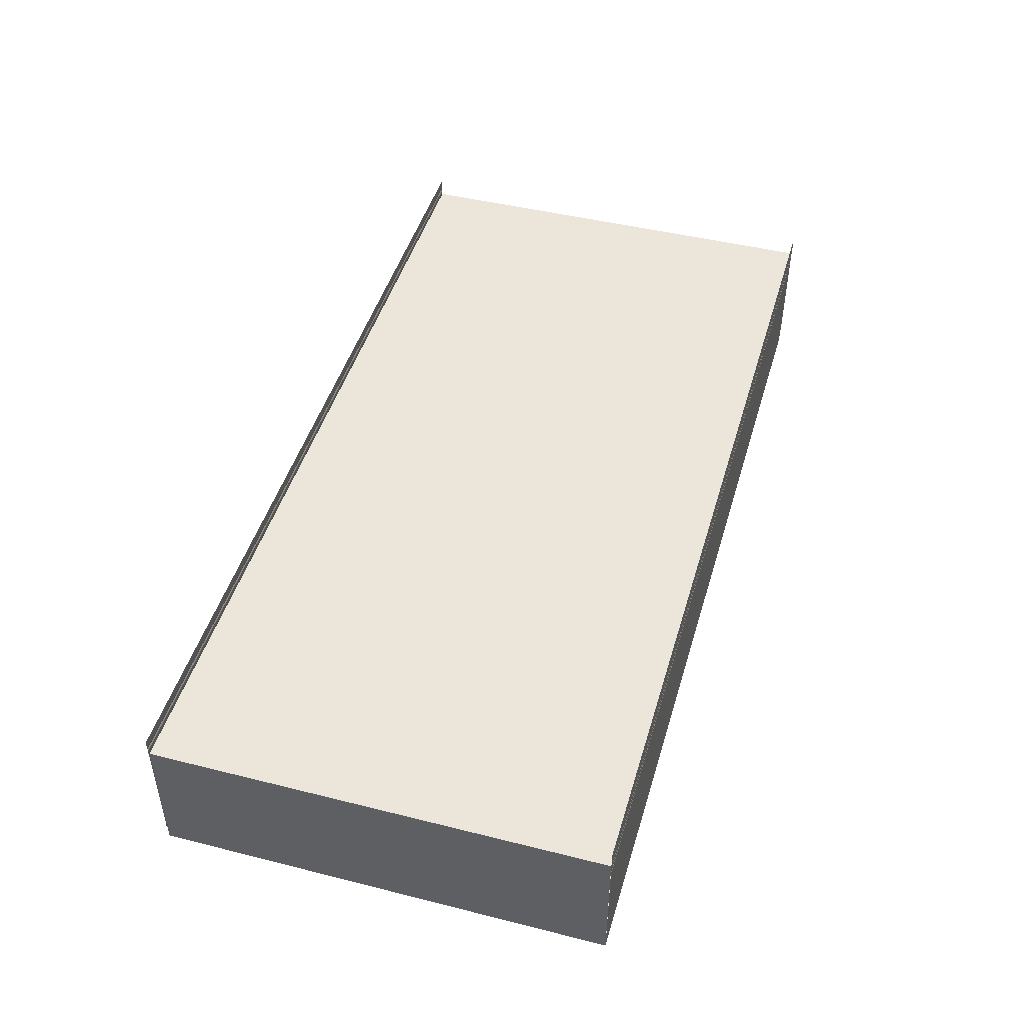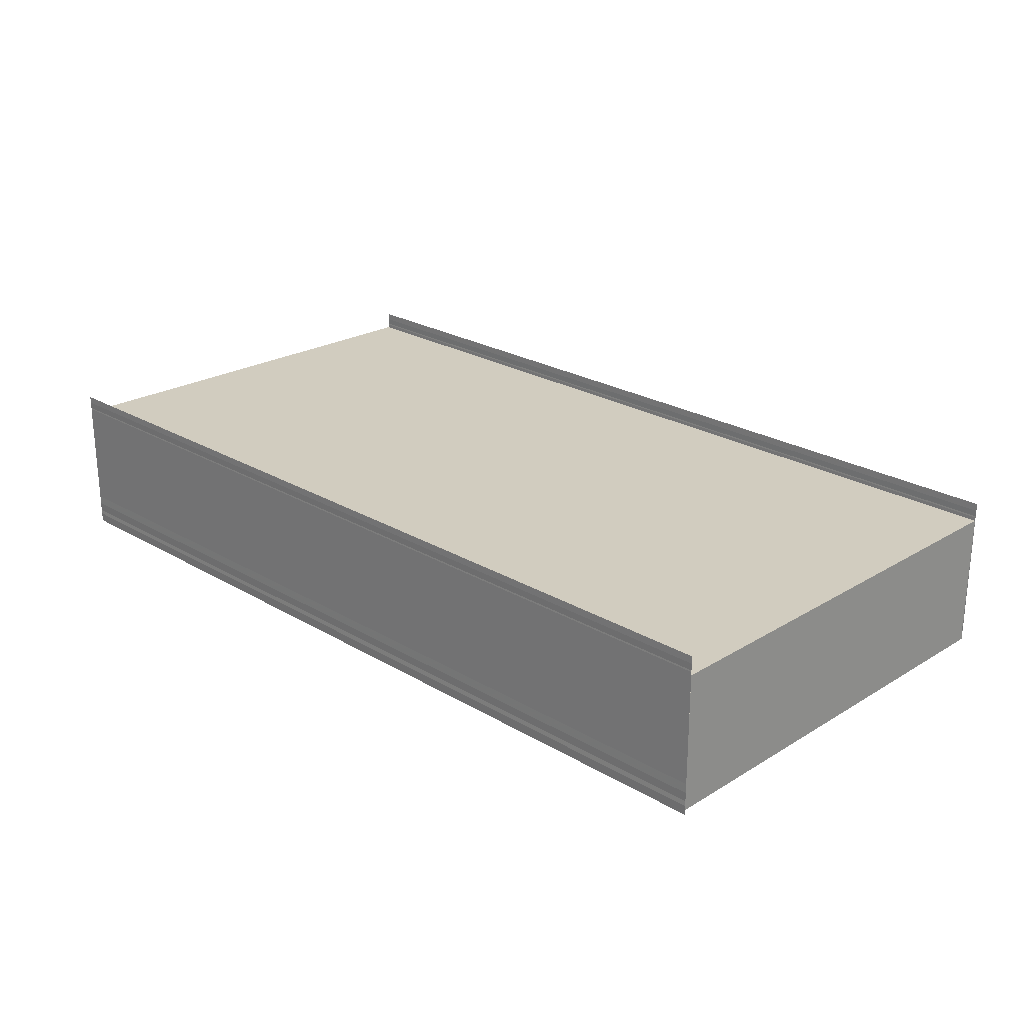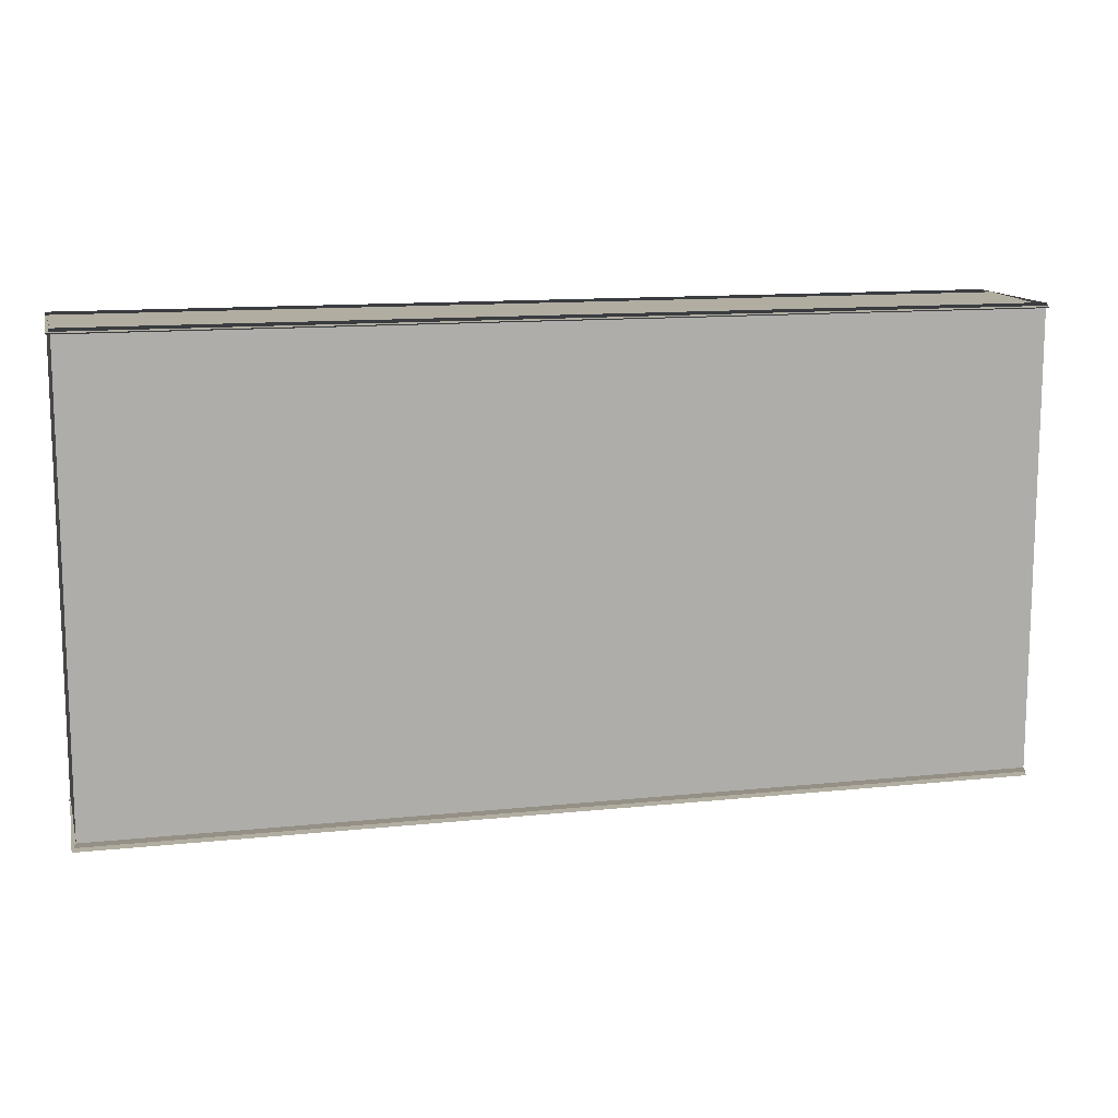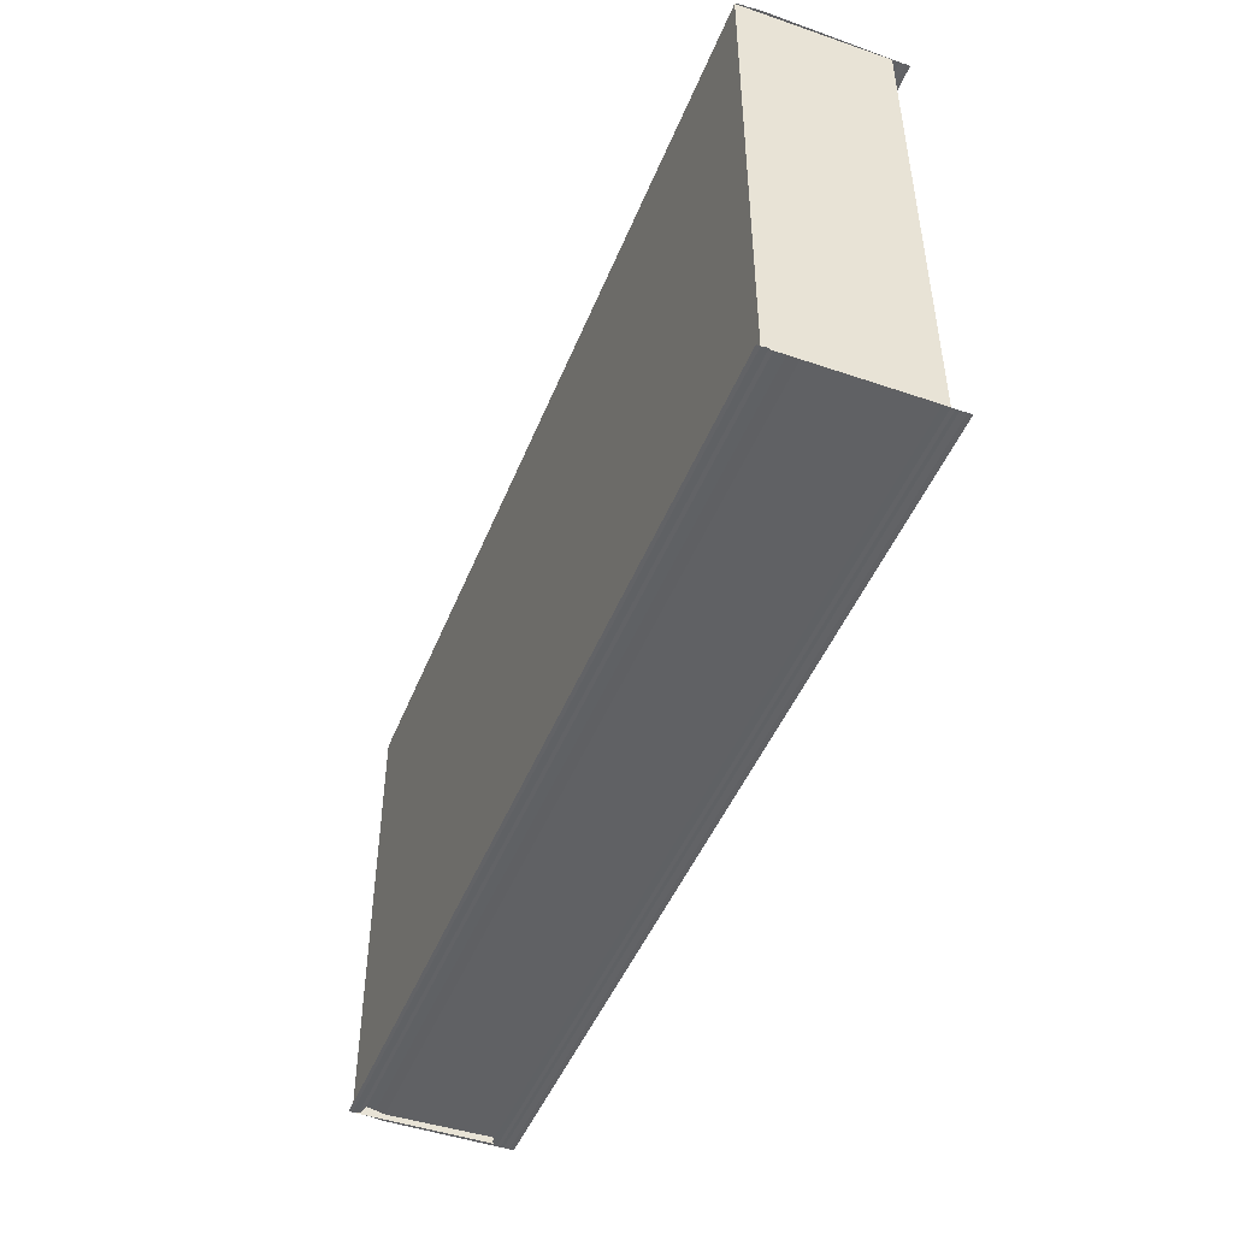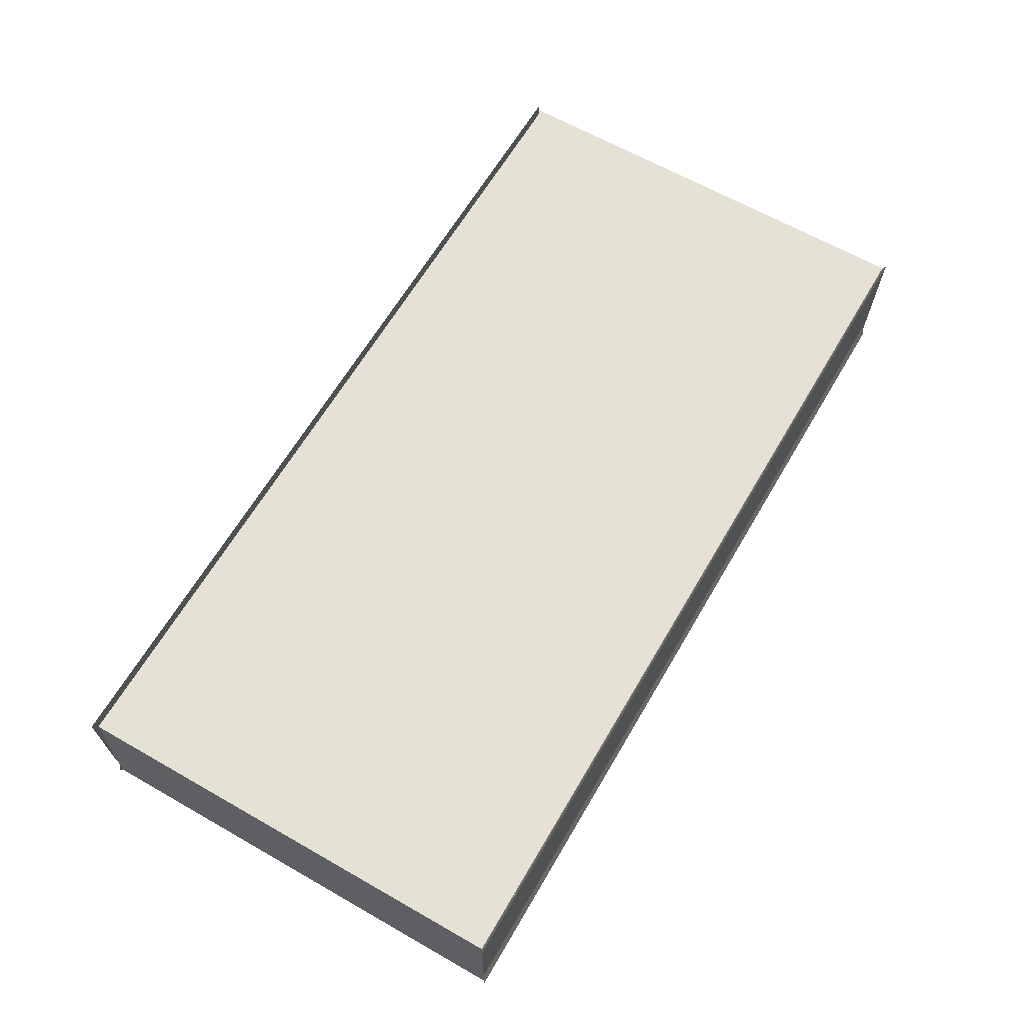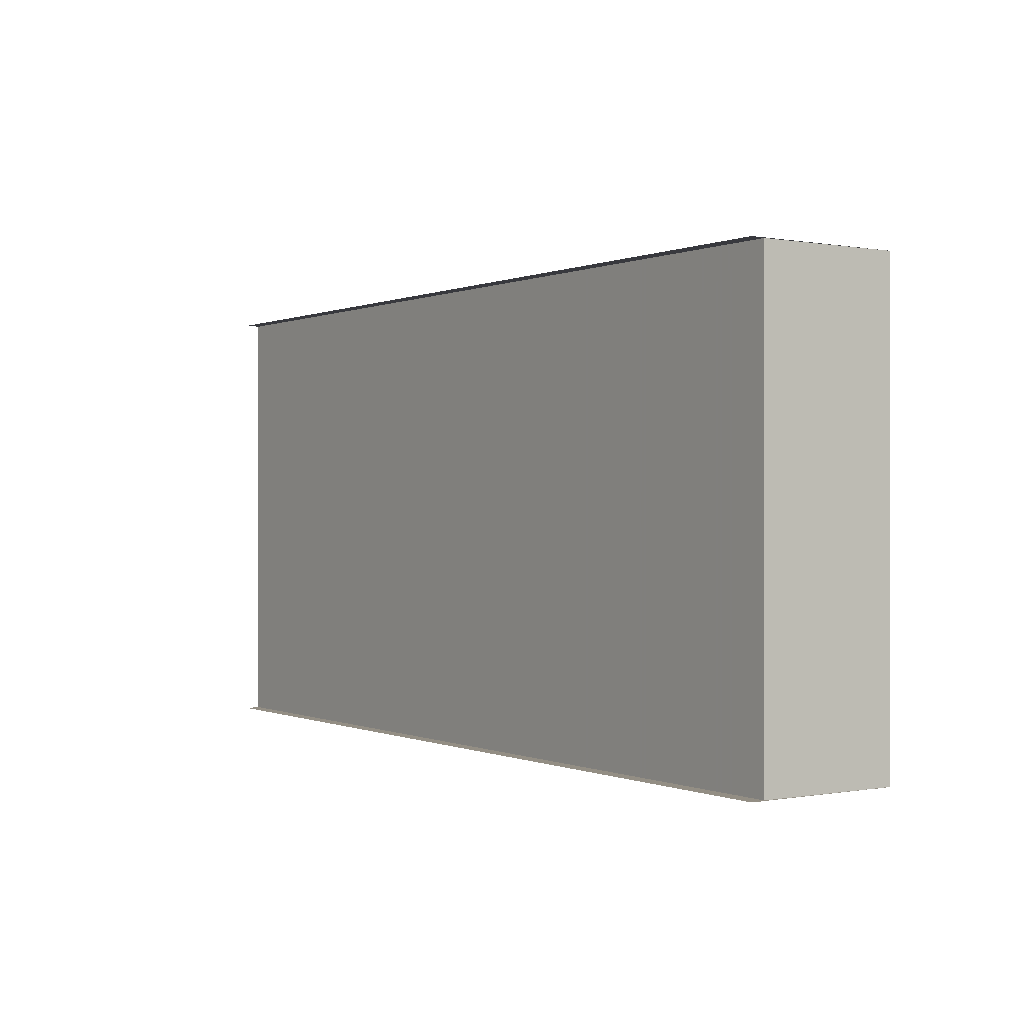
<metadata>
{"format":"obj","ext":"obj","renderer":"f3d","projection":"perspective","resolution":1024,"background":"white","views":[{"elev":47.1,"azim":-73.7,"up":"+Z"},{"elev":23.9,"azim":44.9,"up":"+Z"},{"elev":12.3,"azim":-13.5,"up":"+Y"},{"elev":-47.4,"azim":-111.5,"up":"+Y"},{"elev":64.8,"azim":-60.0,"up":"+Z"},{"elev":0.1,"azim":55.9,"up":"+Y"}]}
</metadata>
<code>
o 10245
v 2217 1887 17.1
v 2217 1887 17.1
v 2217 1887 17.1
v 2217 1887 17.1
v 2217 1887 17.1
v 2217 1887 17.1
v 2217 1887 17.1
v 2217 1887 17.1
v 2217 1887 17.1
v 2217 1887 17.1
v 2217 1887 17.1
v 2217 1887 17.1
v 2217 1887 17.1
v 2217 1887 17.1
v 2217 1887 17.1
v 2217 1887 17.1
v 2217 1887 17.1
v 2217 1887 17.1
v 2217 1887 17.1
v 2217 1887 17.1
v 2217 1887 17.1
v 2217 1887 17.1
v 2217 1887 17.1
v 2217 1887 17.1
v 2217 1887 17.1
v 2217 1887 17.1
v 2217 1887 17.1
v 2217 1887 17.1
v 2217 1887 17.1
v 2217 1887 17.1
v 2217 1887 17.1
v 2217 1887 17.1
v 2217 1887 17.1
v 2217 1887 17.1
v 2217 1887 17.1
v 2217 1887 17.1
v 2217 1887 17.1
v 2217 1887 17.1
v 2217 1887 17.1
v 2217 1887 17.1
v 2217 1887 17.1
v 2217 1887 17.1
v 2217 1887 17.1
v 2217 1887 17.1
v 2217 1887 17.1
v 2217 1887 17.1
v 2217 1887 17.1
v 2217 1887 17.1
v 2217 1887 17.1
v 2217 1887 17.1
v 2217 1887 17.1
v 2217 1887 17.1
v 2217 1887 17.1
v 2217 1887 17.1
v 2217 1887 17.1
v 2217 1887 17.1
v 2217 1887 17.1
v 2217 1887 17.1
v 2217 1887 17.1
v 2217 1887 17.1
v 2217 1887 17.1
v 2217 1887 17.1
v 2217 1887 17.1
v 2217 1887 17.1
v 2217 1887 17.1
v 2217 1887 17.1
v 2217 1887 17.1
v 2217 1887 17.1
v 2217 1887 17.1
v 2217 1887 17.1
v 2217 1887 17.1
v 2217 1887 17.1
v 2217 1887 17.1
v 2217 1887 17.1
v 2217 1887 17.1
v 2217 1887 17.1
v 2217 1887 17.1
v 2217 1887 17.1
v 2217 1887 17.1
v 2217 1887 17.1
v 2217 1887 17.1
f 1 2 3
f 4 1 3
f 2 5 3
f 2 6 5
f 6 7 5
f 6 8 7
f 8 9 7
f 8 10 9
f 10 11 9
f 10 12 11
f 13 3 14
f 14 15 13
f 15 16 4
f 15 17 16
f 17 18 16
f 17 19 18
f 19 20 18
f 19 21 20
f 22 23 21
f 24 22 11
f 24 25 26
f 27 24 28
f 29 30 20
f 30 31 32
f 29 33 34
f 35 29 36
f 37 38 39
f 37 40 39
f 38 41 42
f 40 43 42
f 44 45 46
f 44 47 46
f 45 48 49
f 47 50 49
f 51 52 53
f 54 55 56
f 57 58 54
f 59 57 60
f 57 61 58
f 61 62 58
f 61 63 62
f 63 64 62
f 63 65 64
f 65 66 64
f 65 67 66
f 67 68 66
f 69 68 67
f 70 71 68
f 71 70 72
f 73 74 72
f 73 72 75
f 76 73 75
f 76 75 77
f 78 76 77
f 78 77 79
f 80 78 81

</code>
